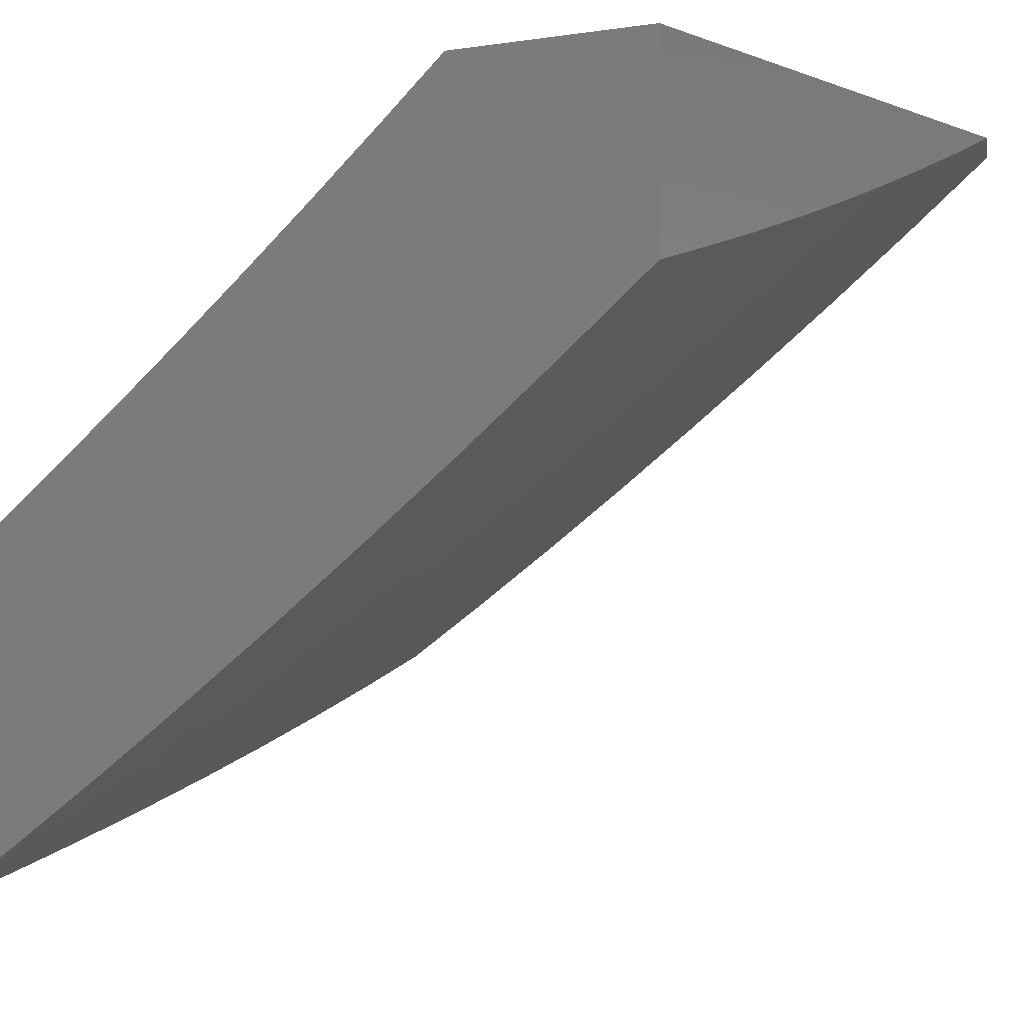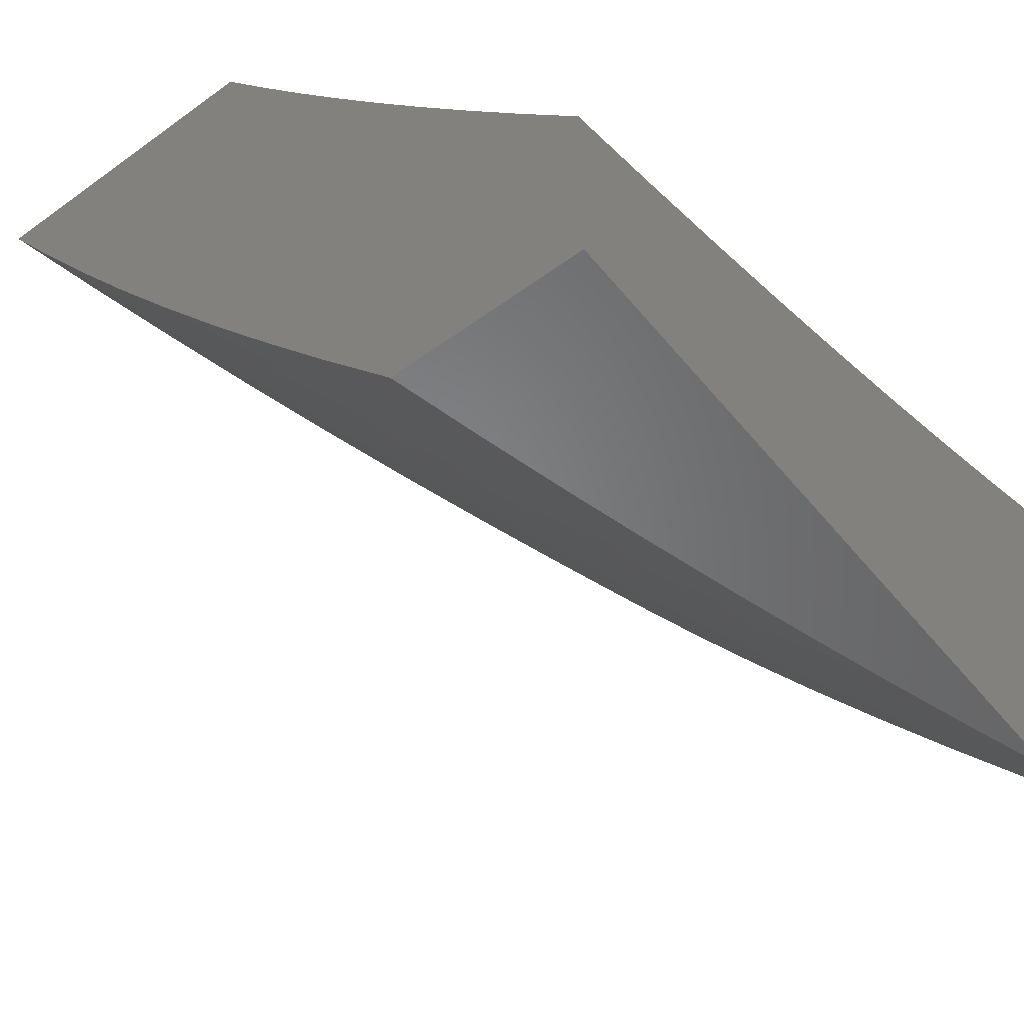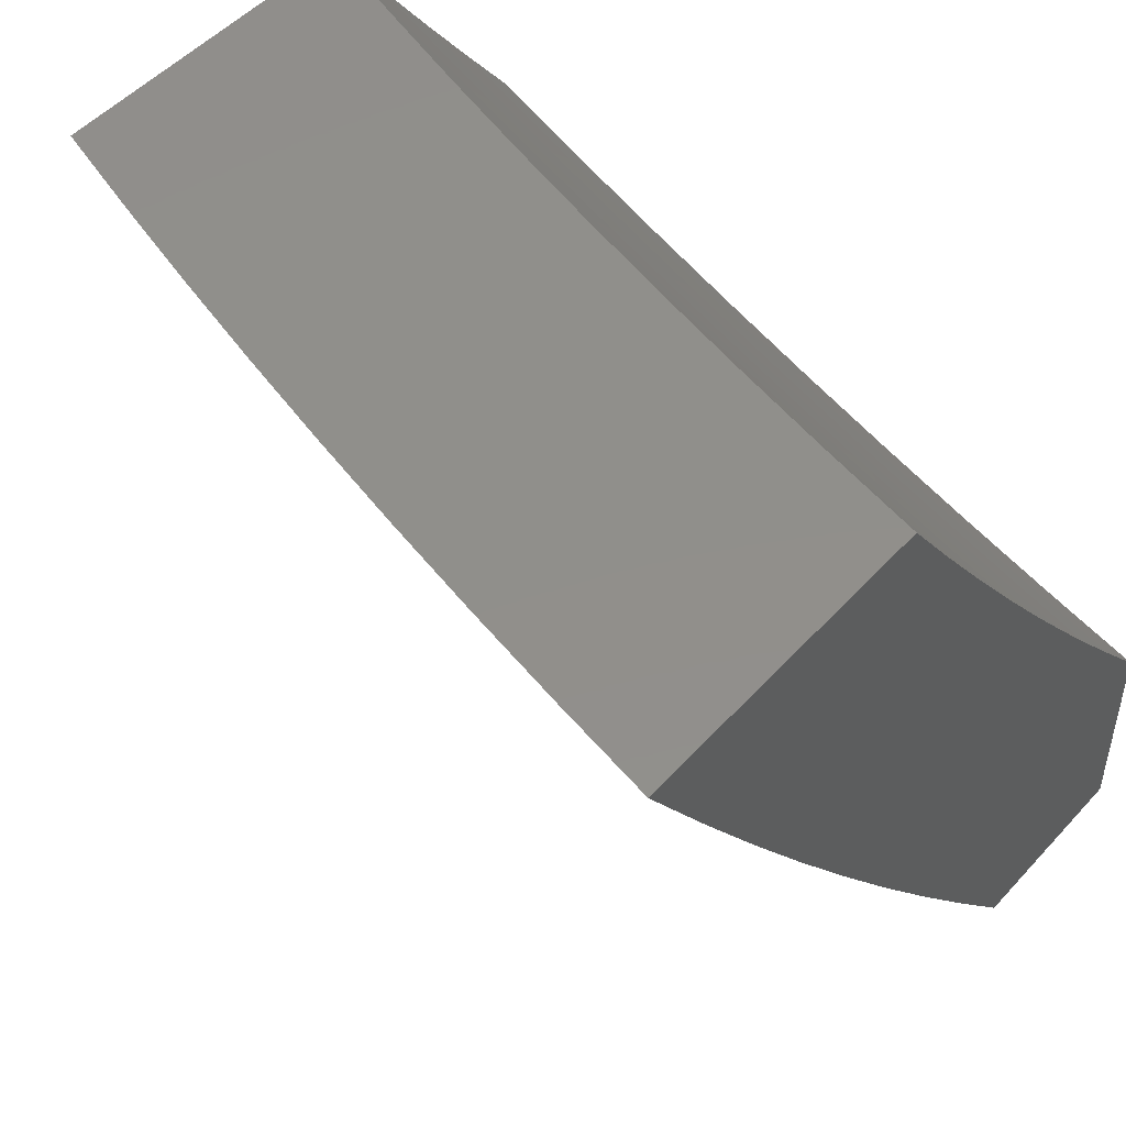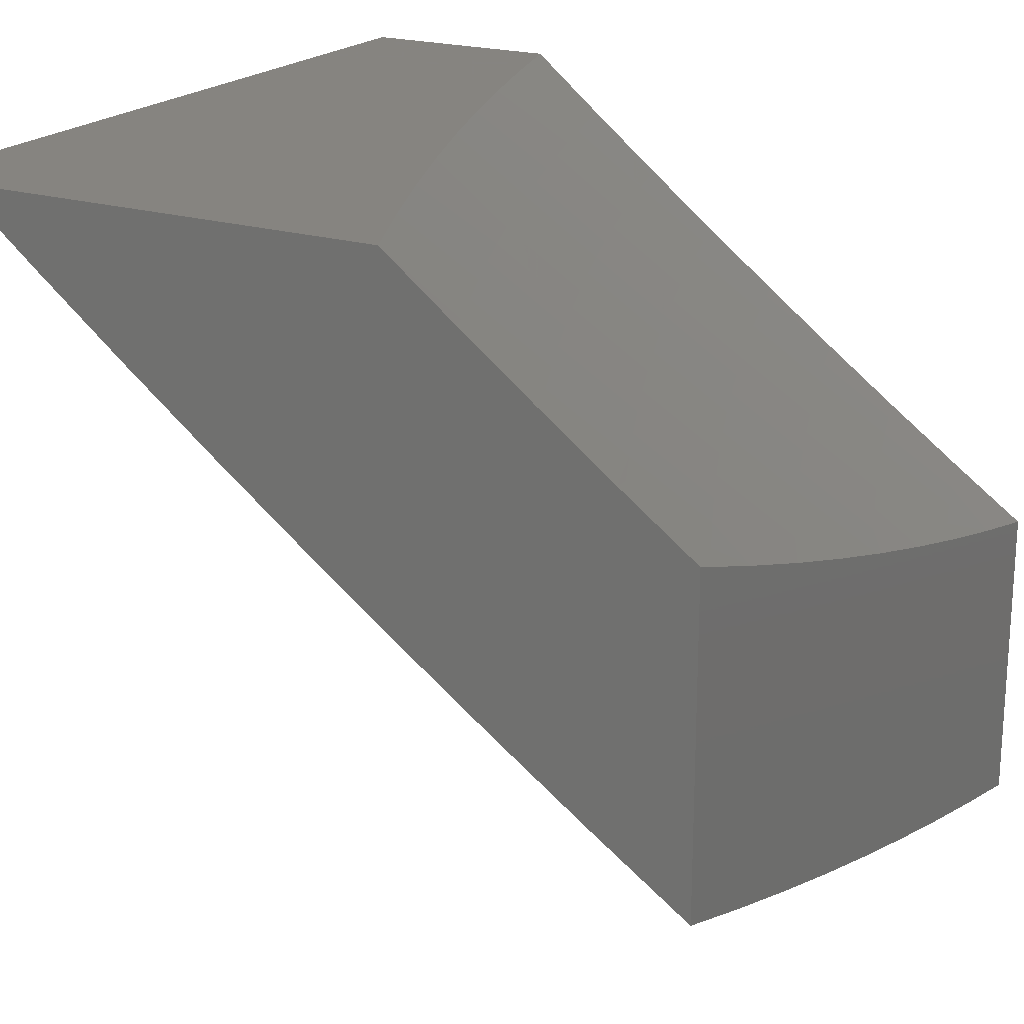
<metadata>
{"format":"stl","ext":"stl","renderer":"f3d","projection":"perspective","resolution":1024,"background":"white","views":[{"elev":-1.1,"azim":-57.1,"up":"+Z"},{"elev":-53.0,"azim":-51.9,"up":"+Y"},{"elev":49.7,"azim":-139.8,"up":"+Y"},{"elev":20.6,"azim":119.6,"up":"+Z"}]}
</metadata>
<code>
# stl→obj: 301 verts, 598 faces
v 2 -6.649 -9.074
v 2 -6.738 -9
v 2.047 -6.635 -9.074
v 2.128 -6.701 -9
v 2.119 -6.613 -9.074
v 2.191 -6.591 -9.074
v 2.164 -6.509 -9.147
v 2.234 -6.486 -9.147
v 2.206 -6.403 -9.219
v 2.276 -6.379 -9.219
v 2.246 -6.296 -9.289
v 2.315 -6.272 -9.289
v 2.284 -6.189 -9.359
v 2.352 -6.165 -9.359
v 2.32 -6.081 -9.428
v 2.387 -6.057 -9.428
v 2.379 -6 -9.471
v 2.454 -6.031 -9.428
v 2.504 -6 -9.436
v 2.52 -6.005 -9.428
v 2.629 -6 -9.4
v 2.622 -6.06 -9.359
v 2.689 -6.032 -9.359
v 2.657 -6.141 -9.289
v 2.725 -6.113 -9.289
v 2.692 -6.222 -9.219
v 2.761 -6.193 -9.219
v 2.727 -6.303 -9.147
v 2.797 -6.273 -9.147
v 2.762 -6.383 -9.074
v 2.832 -6.353 -9.074
v 2.878 -6.427 -9
v 2.903 -6.322 -9.074
v 3 -6.374 -9
v 2.973 -6.291 -9.074
v 3 -6.281 -9.072
v 2.936 -6.212 -9.147
v 3 -6.188 -9.143
v 2.898 -6.133 -9.219
v 3 -6.095 -9.212
v 2.967 -6.102 -9.219
v 3 -6 -9.281
v 2.928 -6.022 -9.289
v 2.877 -6 -9.323
v 2.861 -6.053 -9.289
v 2.756 -6.003 -9.359
v 2.793 -6.083 -9.289
v 2.255 -6.661 -9
v 2.263 -6.568 -9.074
v 2.305 -6.462 -9.147
v 2.345 -6.355 -9.219
v 2.384 -6.248 -9.289
v 2.42 -6.14 -9.359
v 2.381 -6.619 -9
v 2.334 -6.544 -9.074
v 2.376 -6.437 -9.147
v 2.415 -6.33 -9.219
v 2.452 -6.222 -9.289
v 2.487 -6.114 -9.359
v 2.406 -6.519 -9.074
v 2.507 -6.574 -9
v 2.477 -6.493 -9.074
v 2.549 -6.467 -9.074
v 2.517 -6.386 -9.147
v 2.587 -6.359 -9.147
v 2.554 -6.278 -9.219
v 2.623 -6.251 -9.219
v 2.589 -6.169 -9.289
v 2.631 -6.528 -9
v 2.62 -6.44 -9.074
v 2.657 -6.331 -9.147
v 2.691 -6.412 -9.074
v 2.755 -6.479 -9
v 2.753 -6 -9.362
v 2.253 -6 -9.503
v 2.253 -6.105 -9.428
v 2.216 -6.213 -9.359
v 2.177 -6.319 -9.289
v 2.136 -6.425 -9.219
v 2.093 -6.531 -9.147
v 2.222 -6.021 -9.496
v 2.127 -6 -9.534
v 2.156 -6.044 -9.496
v 2.09 -6.066 -9.496
v 2.119 -6.151 -9.428
v 2.052 -6.173 -9.428
v 2.08 -6.258 -9.359
v 2 -6.189 -9.428
v 2.012 -6.279 -9.359
v 2 -6.283 -9.359
v 2.039 -6.363 -9.289
v 2 -6.375 -9.289
v 2.066 -6.447 -9.219
v 2 -6.467 -9.219
v 2.022 -6.552 -9.147
v 2 -6.558 -9.147
v 2 -6 -9.563
v 2.024 -6.087 -9.496
v 2 -6.095 -9.496
v 2.108 -6.342 -9.289
v 2.148 -6.236 -9.359
v 2.186 -6.129 -9.428
v 2.446 -6.412 -9.147
v 2.485 -6.304 -9.219
v 2.521 -6.196 -9.289
v 2.555 -6.087 -9.359
v 2.866 -6.243 -9.147
v 2.83 -6.164 -9.219
v 3 -6.822 -9.091
v 3 -6.935 -9
v 2.948 -6.877 -9.065
v 2.923 -6.968 -9
v 2.868 -6.911 -9.065
v 2.846 -7 -9
v 2.787 -6.944 -9.065
v 2.741 -7 -9.034
v 2.706 -6.976 -9.065
v 2.636 -7 -9.067
v 2.68 -6.907 -9.129
v 2.599 -6.938 -9.129
v 2.573 -6.868 -9.193
v 2.519 -6.967 -9.129
v 2.494 -6.897 -9.193
v 2.439 -6.996 -9.129
v 2.414 -6.925 -9.193
v 2.426 -7 -9.13
v 2.334 -6.953 -9.193
v 2.32 -7 -9.159
v 2.255 -6.979 -9.193
v 2.213 -7 -9.187
v 2.232 -6.908 -9.256
v 2.153 -6.933 -9.256
v 2.13 -6.861 -9.318
v 2.052 -6.884 -9.318
v 2.03 -6.812 -9.38
v 2 -6.879 -9.334
v 2 -6.757 -9.428
v 2.531 -7 -9.099
v 2.107 -7 -9.213
v 2.073 -6.957 -9.256
v 2 -7 -9.238
v 2.008 -6.738 -9.441
v 2 -6.634 -9.521
v 2.062 -6.642 -9.501
v 2.039 -6.568 -9.561
v 2.138 -6.618 -9.501
v 2.114 -6.544 -9.561
v 2.214 -6.593 -9.501
v 2.189 -6.52 -9.561
v 2.289 -6.567 -9.501
v 2.264 -6.494 -9.561
v 2.339 -6.467 -9.561
v 2.312 -6.394 -9.619
v 2.386 -6.367 -9.619
v 2.358 -6.294 -9.678
v 2.459 -6.339 -9.619
v 2.431 -6.266 -9.678
v 2.533 -6.31 -9.619
v 2.504 -6.238 -9.678
v 2.606 -6.28 -9.619
v 2.576 -6.208 -9.678
v 2.679 -6.25 -9.619
v 2.648 -6.178 -9.678
v 2.752 -6.218 -9.619
v 2.72 -6.146 -9.678
v 2.824 -6.185 -9.619
v 2.792 -6.114 -9.678
v 2.897 -6.152 -9.619
v 2.864 -6.081 -9.678
v 2.969 -6.117 -9.619
v 2.935 -6.047 -9.678
v 3 -6.121 -9.607
v 3 -6 -9.687
v 2.877 -6 -9.727
v 2.83 -6.01 -9.735
v 2.759 -6.043 -9.735
v 2.753 -6 -9.765
v 2.688 -6.074 -9.735
v 2.656 -6.002 -9.792
v 2.586 -6.033 -9.792
v 2.628 -6 -9.801
v 2.504 -6 -9.836
v 2.516 -6.063 -9.792
v 2.445 -6.091 -9.792
v 2.546 -6.136 -9.735
v 2.474 -6.165 -9.735
v 2 -6.51 -9.611
v 2.016 -6.494 -9.619
v 2.09 -6.47 -9.619
v 2.164 -6.446 -9.619
v 2.238 -6.421 -9.619
v 2.285 -6.321 -9.678
v 2.331 -6.22 -9.735
v 2.403 -6.193 -9.735
v 2 -6.384 -9.701
v 2.066 -6.396 -9.678
v 2.042 -6.321 -9.735
v 2 -6.257 -9.788
v 2.018 -6.246 -9.792
v 2 -6.129 -9.873
v 2.064 -6.147 -9.848
v 2.039 -6.072 -9.903
v 2.134 -6.123 -9.848
v 2.108 -6.048 -9.903
v 2.178 -6.023 -9.903
v 2.126 -6 -9.929
v 2.253 -6 -9.9
v 2 -6 -9.957
v 2.378 -6 -9.869
v 2.345 -6.045 -9.848
v 2.275 -6.072 -9.848
v 2.205 -6.098 -9.848
v 2.232 -6.173 -9.792
v 2.161 -6.198 -9.792
v 2.187 -6.273 -9.735
v 2.089 -6.222 -9.792
v 2.114 -6.297 -9.735
v 2.415 -6.018 -9.848
v 2.93 -6.222 -9.561
v 3 -6.24 -9.525
v 2.963 -6.292 -9.501
v 3 -6.359 -9.441
v 2.996 -6.361 -9.441
v 3 -6.477 -9.356
v 2.952 -6.466 -9.38
v 2.984 -6.535 -9.318
v 2.877 -6.5 -9.38
v 2.907 -6.569 -9.318
v 2.8 -6.533 -9.38
v 2.83 -6.603 -9.318
v 2.724 -6.565 -9.38
v 2.753 -6.635 -9.318
v 2.647 -6.596 -9.38
v 2.676 -6.667 -9.318
v 2.571 -6.627 -9.38
v 2.598 -6.697 -9.318
v 2.494 -6.656 -9.38
v 2.52 -6.727 -9.318
v 2.443 -6.756 -9.318
v 2.469 -6.827 -9.256
v 2.39 -6.855 -9.256
v 2.311 -6.882 -9.256
v 3 -6.593 -9.269
v 2.938 -6.638 -9.256
v 3 -6.708 -9.181
v 2.968 -6.707 -9.193
v 2.998 -6.775 -9.129
v 2.89 -6.741 -9.193
v 2.919 -6.809 -9.129
v 2.811 -6.774 -9.193
v 2.839 -6.843 -9.129
v 2.732 -6.806 -9.193
v 2.76 -6.876 -9.129
v 2.653 -6.838 -9.193
v 2.86 -6.672 -9.256
v 2.782 -6.705 -9.256
v 2.704 -6.737 -9.256
v 2.626 -6.768 -9.256
v 2.547 -6.798 -9.256
v 2.77 -6.463 -9.441
v 2.846 -6.43 -9.441
v 2.921 -6.396 -9.441
v 2.889 -6.326 -9.501
v 2.857 -6.256 -9.561
v 2.74 -6.392 -9.501
v 2.815 -6.36 -9.501
v 2.695 -6.494 -9.441
v 2.619 -6.525 -9.441
v 2.543 -6.555 -9.441
v 2.467 -6.584 -9.441
v 2.417 -6.684 -9.38
v 2.365 -6.783 -9.318
v 2.287 -6.81 -9.318
v 2.208 -6.836 -9.318
v 2.71 -6.321 -9.561
v 2.783 -6.289 -9.561
v 2.665 -6.424 -9.501
v 2.59 -6.454 -9.501
v 2.515 -6.484 -9.501
v 2.44 -6.512 -9.501
v 2.391 -6.612 -9.441
v 2.34 -6.712 -9.38
v 2.262 -6.738 -9.38
v 2.185 -6.764 -9.38
v 2.108 -6.788 -9.38
v 2.636 -6.352 -9.561
v 2.562 -6.382 -9.561
v 2.487 -6.412 -9.561
v 2.413 -6.44 -9.561
v 2.365 -6.54 -9.501
v 2.315 -6.64 -9.441
v 2.238 -6.666 -9.441
v 2.162 -6.691 -9.441
v 2.085 -6.715 -9.441
v 2.617 -6.105 -9.735
v 2.374 -6.119 -9.792
v 2.303 -6.147 -9.792
v 2.259 -6.247 -9.735
v 2.212 -6.347 -9.678
v 2.139 -6.372 -9.678
v 2 -7 -9
f 1 2 3
f 3 2 4
f 3 4 5
f 5 4 6
f 5 6 7
f 7 6 8
f 7 8 9
f 9 8 10
f 9 10 11
f 11 10 12
f 11 12 13
f 13 12 14
f 13 14 15
f 15 14 16
f 15 16 17
f 17 16 18
f 17 18 19
f 19 18 20
f 19 20 21
f 21 20 22
f 21 22 23
f 23 22 24
f 23 24 25
f 25 24 26
f 25 26 27
f 27 26 28
f 27 28 29
f 29 28 30
f 29 30 31
f 31 30 32
f 31 32 33
f 33 32 34
f 33 34 35
f 35 34 36
f 35 36 37
f 37 36 38
f 37 38 39
f 39 38 40
f 39 40 41
f 41 40 42
f 41 42 43
f 43 42 44
f 43 44 45
f 45 44 46
f 45 46 47
f 47 46 25
f 47 25 27
f 4 48 6
f 6 48 49
f 6 49 8
f 8 49 50
f 8 50 10
f 10 50 51
f 10 51 12
f 12 51 52
f 12 52 14
f 14 52 53
f 14 53 16
f 16 53 18
f 48 54 49
f 49 54 55
f 49 55 50
f 50 55 56
f 50 56 51
f 51 56 57
f 51 57 52
f 52 57 58
f 52 58 53
f 53 58 59
f 53 59 18
f 18 59 20
f 55 54 60
f 60 54 61
f 60 61 62
f 62 61 63
f 62 63 64
f 64 63 65
f 64 65 66
f 66 65 67
f 66 67 68
f 68 67 24
f 68 24 22
f 61 69 63
f 63 69 70
f 63 70 65
f 65 70 71
f 65 71 67
f 67 71 26
f 67 26 24
f 70 69 72
f 72 69 73
f 72 73 30
f 30 73 32
f 44 74 46
f 46 74 23
f 46 23 25
f 74 21 23
f 17 75 15
f 15 75 76
f 15 76 13
f 13 76 77
f 13 77 11
f 11 77 78
f 11 78 9
f 9 78 79
f 9 79 7
f 7 79 80
f 7 80 5
f 5 80 3
f 76 75 81
f 81 75 82
f 81 82 83
f 83 82 84
f 83 84 85
f 85 84 86
f 85 86 87
f 87 86 88
f 87 88 89
f 89 88 90
f 89 90 91
f 91 90 92
f 91 92 93
f 93 92 94
f 93 94 80
f 80 94 95
f 80 95 3
f 3 95 96
f 3 96 1
f 82 97 84
f 84 97 98
f 84 98 86
f 86 98 99
f 86 99 88
f 97 99 98
f 94 96 95
f 80 79 93
f 93 79 100
f 93 100 91
f 91 100 87
f 91 87 89
f 100 79 78
f 87 100 101
f 101 100 78
f 101 78 77
f 87 101 85
f 85 101 102
f 85 102 83
f 83 102 81
f 102 101 77
f 55 60 56
f 56 60 103
f 56 103 57
f 57 103 104
f 57 104 58
f 58 104 105
f 58 105 59
f 59 105 106
f 59 106 20
f 20 106 22
f 102 77 76
f 76 81 102
f 60 62 103
f 103 62 64
f 103 64 104
f 104 64 66
f 104 66 105
f 105 66 68
f 105 68 106
f 106 68 22
f 30 28 72
f 72 28 71
f 72 71 70
f 28 26 71
f 29 31 107
f 107 31 33
f 107 33 37
f 37 33 35
f 27 29 108
f 108 29 107
f 108 107 39
f 39 107 37
f 45 47 108
f 108 47 27
f 45 108 39
f 43 45 39
f 41 43 39
f 109 110 111
f 111 110 112
f 111 112 113
f 113 112 114
f 113 114 115
f 115 114 116
f 115 116 117
f 117 116 118
f 117 118 119
f 119 118 120
f 119 120 121
f 121 120 122
f 121 122 123
f 123 122 124
f 123 124 125
f 125 124 126
f 125 126 127
f 127 126 128
f 127 128 129
f 129 128 130
f 129 130 131
f 131 130 132
f 131 132 133
f 133 132 134
f 133 134 135
f 135 134 136
f 135 136 137
f 118 138 120
f 120 138 122
f 122 138 124
f 124 138 126
f 130 139 132
f 132 139 140
f 132 140 134
f 134 140 136
f 139 141 140
f 140 141 136
f 135 137 142
f 142 137 143
f 142 143 144
f 144 143 145
f 144 145 146
f 146 145 147
f 146 147 148
f 148 147 149
f 148 149 150
f 150 149 151
f 150 151 152
f 152 151 153
f 152 153 154
f 154 153 155
f 154 155 156
f 156 155 157
f 156 157 158
f 158 157 159
f 158 159 160
f 160 159 161
f 160 161 162
f 162 161 163
f 162 163 164
f 164 163 165
f 164 165 166
f 166 165 167
f 166 167 168
f 168 167 169
f 168 169 170
f 170 169 171
f 170 171 172
f 172 171 173
f 173 171 174
f 174 171 169
f 174 169 175
f 175 169 176
f 175 176 177
f 177 176 178
f 177 178 179
f 179 178 180
f 179 180 181
f 181 180 182
f 182 180 183
f 182 183 184
f 184 183 185
f 184 185 186
f 186 185 161
f 186 161 159
f 143 187 145
f 145 187 188
f 145 188 147
f 147 188 189
f 147 189 149
f 149 189 190
f 149 190 151
f 151 190 191
f 151 191 153
f 153 191 192
f 153 192 155
f 155 192 193
f 155 193 157
f 157 193 194
f 157 194 159
f 159 194 186
f 187 195 188
f 188 195 196
f 188 196 189
f 189 196 190
f 196 195 197
f 197 195 198
f 197 198 199
f 199 198 200
f 199 200 201
f 201 200 202
f 201 202 203
f 203 202 204
f 203 204 205
f 205 204 206
f 205 206 207
f 200 208 202
f 202 208 206
f 202 206 204
f 209 210 207
f 207 210 211
f 207 211 212
f 212 211 213
f 212 213 214
f 214 213 215
f 214 215 216
f 216 215 217
f 216 217 199
f 199 217 197
f 210 209 218
f 218 209 182
f 218 182 184
f 181 177 179
f 177 174 175
f 170 172 219
f 219 172 220
f 219 220 221
f 221 220 222
f 221 222 223
f 223 222 224
f 223 224 225
f 225 224 226
f 225 226 227
f 227 226 228
f 227 228 229
f 229 228 230
f 229 230 231
f 231 230 232
f 231 232 233
f 233 232 234
f 233 234 235
f 235 234 236
f 235 236 237
f 237 236 238
f 237 238 239
f 239 238 240
f 239 240 241
f 241 240 125
f 241 125 242
f 242 125 127
f 242 127 131
f 131 127 129
f 224 243 226
f 226 243 228
f 228 243 244
f 244 243 245
f 244 245 246
f 246 245 247
f 246 247 248
f 248 247 249
f 248 249 250
f 250 249 251
f 250 251 252
f 252 251 253
f 252 253 254
f 254 253 119
f 254 119 121
f 245 109 247
f 247 109 249
f 249 109 111
f 251 249 111
f 244 246 255
f 255 246 248
f 255 248 256
f 256 248 250
f 256 250 257
f 257 250 252
f 257 252 258
f 258 252 254
f 258 254 259
f 259 254 121
f 259 121 123
f 228 244 230
f 230 244 255
f 230 255 232
f 232 255 256
f 232 256 234
f 234 256 257
f 234 257 236
f 236 257 258
f 236 258 238
f 238 258 259
f 238 259 240
f 240 259 123
f 240 123 125
f 229 260 227
f 227 260 261
f 227 261 225
f 225 261 262
f 225 262 223
f 223 262 263
f 223 263 221
f 221 263 264
f 221 264 219
f 219 264 166
f 219 166 168
f 260 265 261
f 261 265 266
f 261 266 262
f 262 266 263
f 260 229 267
f 267 229 231
f 267 231 268
f 268 231 233
f 268 233 269
f 269 233 235
f 269 235 270
f 270 235 237
f 270 237 271
f 271 237 239
f 271 239 272
f 272 239 241
f 272 241 273
f 273 241 242
f 273 242 274
f 274 242 131
f 274 131 133
f 265 275 266
f 266 275 276
f 266 276 263
f 263 276 264
f 265 260 277
f 277 260 267
f 277 267 278
f 278 267 268
f 278 268 279
f 279 268 269
f 279 269 280
f 280 269 270
f 280 270 281
f 281 270 271
f 281 271 282
f 282 271 272
f 282 272 283
f 283 272 273
f 283 273 284
f 284 273 274
f 284 274 285
f 285 274 133
f 285 133 135
f 275 162 276
f 276 162 164
f 276 164 264
f 264 164 166
f 275 265 286
f 286 265 277
f 286 277 287
f 287 277 278
f 287 278 288
f 288 278 279
f 288 279 289
f 289 279 280
f 289 280 290
f 290 280 281
f 290 281 291
f 291 281 282
f 291 282 292
f 292 282 283
f 292 283 293
f 293 283 284
f 293 284 294
f 294 284 285
f 294 285 142
f 142 285 135
f 162 275 160
f 160 275 286
f 160 286 158
f 158 286 287
f 158 287 156
f 156 287 288
f 156 288 154
f 154 288 289
f 154 289 152
f 152 289 290
f 152 290 150
f 150 290 291
f 150 291 148
f 148 291 292
f 148 292 146
f 146 292 293
f 146 293 144
f 144 293 294
f 144 294 142
f 163 295 165
f 165 295 178
f 165 178 167
f 167 178 176
f 167 176 169
f 183 180 295
f 295 180 178
f 161 185 163
f 163 185 295
f 185 183 295
f 253 251 113
f 113 251 111
f 119 253 115
f 115 253 113
f 117 119 115
f 210 218 184
f 184 186 296
f 296 186 194
f 296 194 297
f 297 194 193
f 297 193 298
f 298 193 192
f 298 192 299
f 299 192 191
f 299 191 300
f 300 191 190
f 300 190 196
f 211 210 296
f 296 210 184
f 211 296 297
f 213 211 297
f 213 297 298
f 205 212 203
f 203 212 214
f 203 214 201
f 201 214 216
f 201 216 199
f 212 205 207
f 213 298 215
f 215 298 299
f 215 299 217
f 217 299 300
f 217 300 197
f 197 300 196
f 170 219 168
f 141 139 301
f 301 139 130
f 301 130 128
f 128 126 301
f 301 126 138
f 301 138 118
f 118 116 301
f 301 116 114
f 40 222 42
f 42 222 220
f 42 220 172
f 222 40 224
f 224 40 38
f 224 38 36
f 224 36 243
f 243 36 34
f 243 34 245
f 245 34 109
f 109 34 110
f 172 173 42
f 34 32 110
f 110 32 73
f 110 73 69
f 69 61 110
f 110 61 112
f 112 61 114
f 114 61 54
f 114 54 48
f 114 48 301
f 301 48 4
f 301 4 2
f 1 136 2
f 2 136 141
f 2 141 301
f 1 96 136
f 136 96 137
f 137 96 94
f 137 94 143
f 143 94 92
f 143 92 187
f 187 92 90
f 187 90 195
f 195 90 88
f 195 88 99
f 195 99 198
f 198 99 97
f 198 97 200
f 200 97 208
f 82 207 97
f 97 207 206
f 97 206 208
f 207 82 209
f 209 82 75
f 209 75 182
f 182 75 17
f 182 17 181
f 181 17 19
f 181 19 177
f 177 19 21
f 177 21 174
f 174 21 74
f 174 74 173
f 173 74 44
f 173 44 42

</code>
